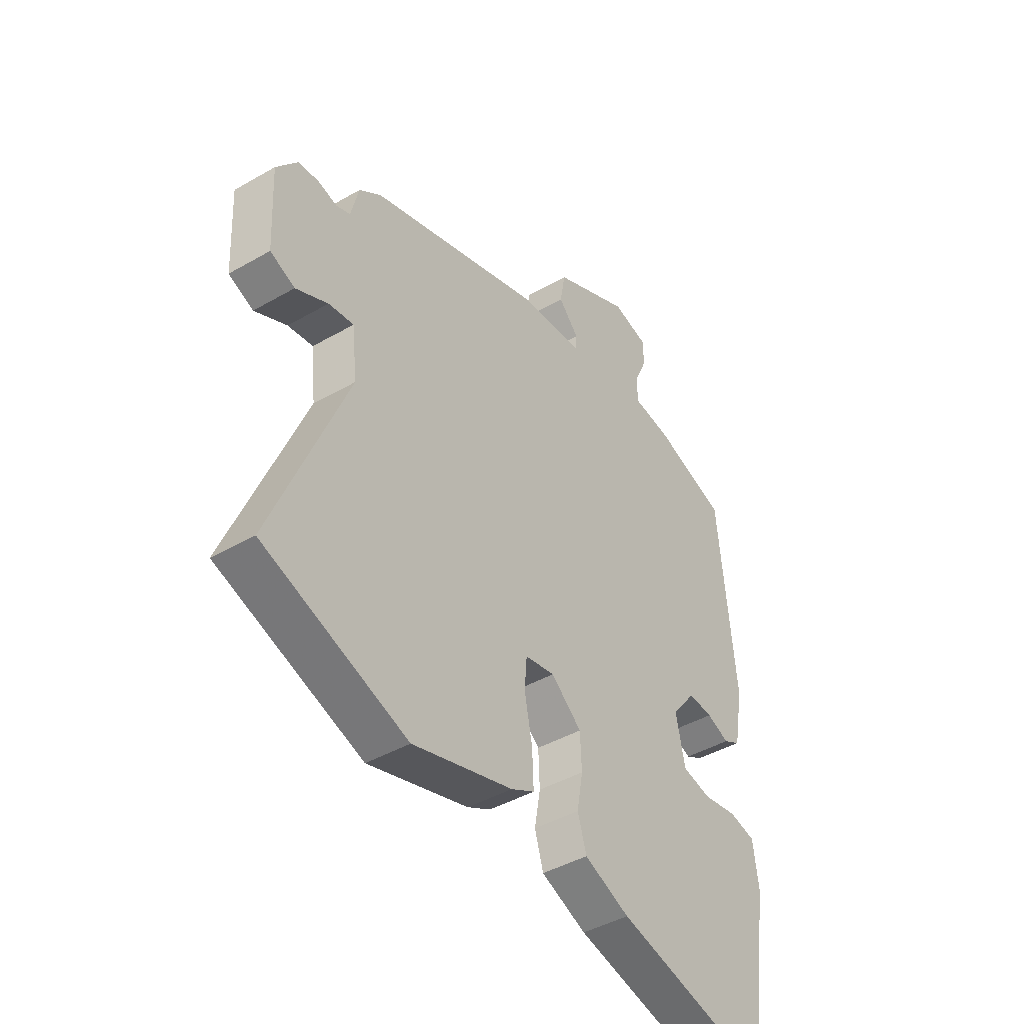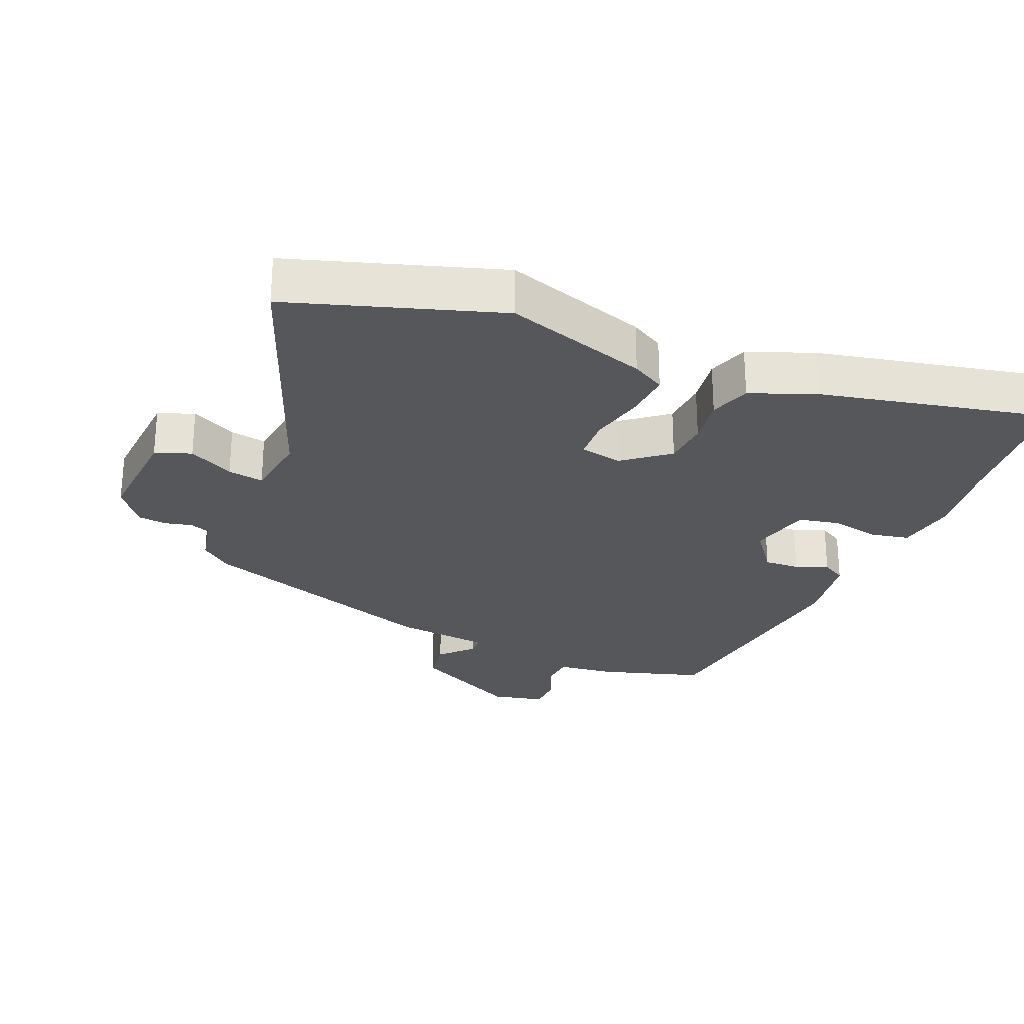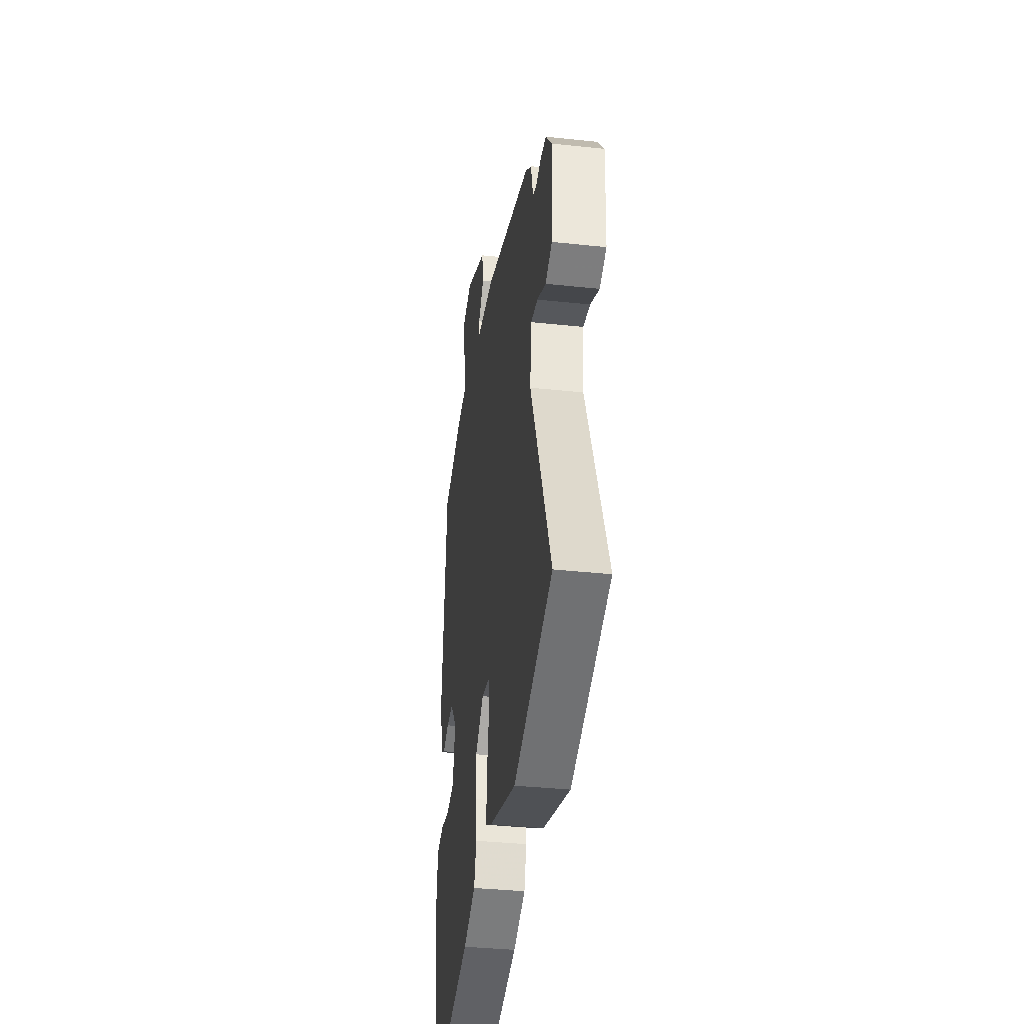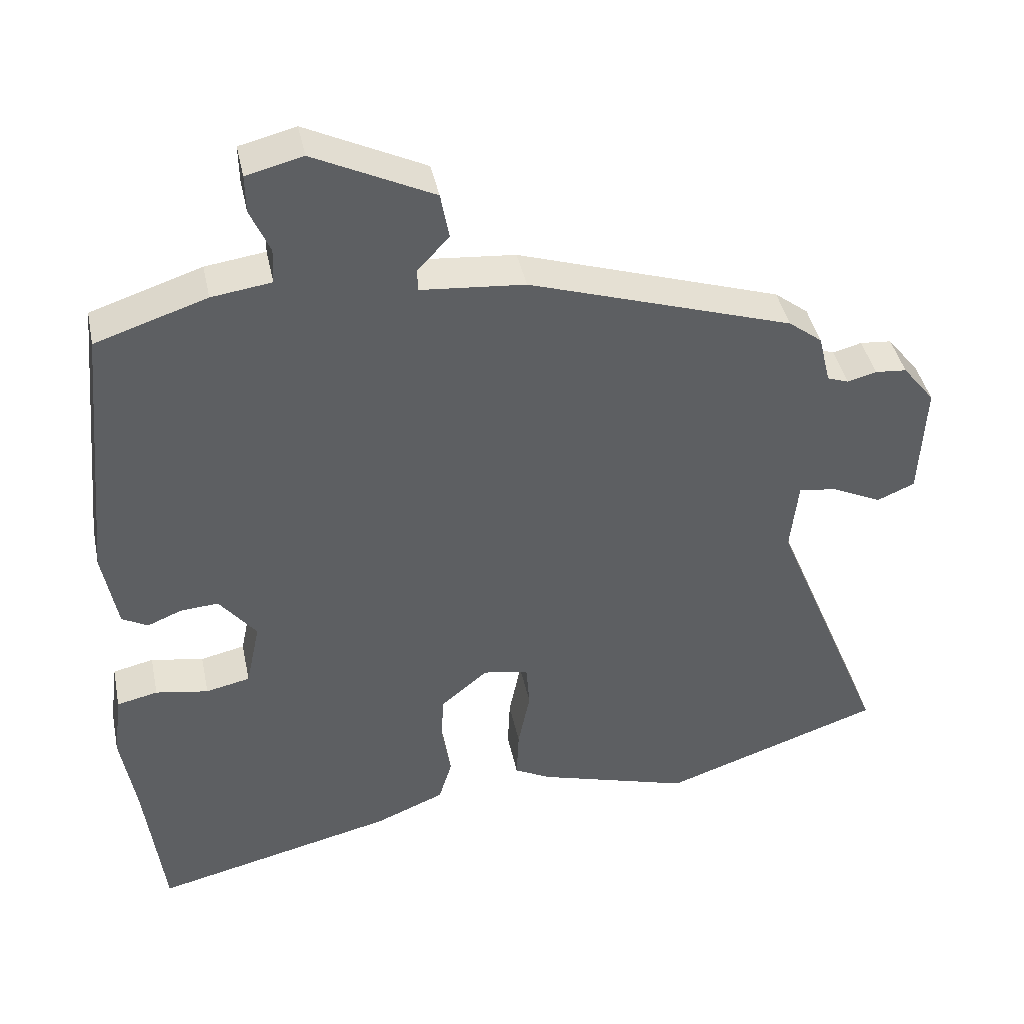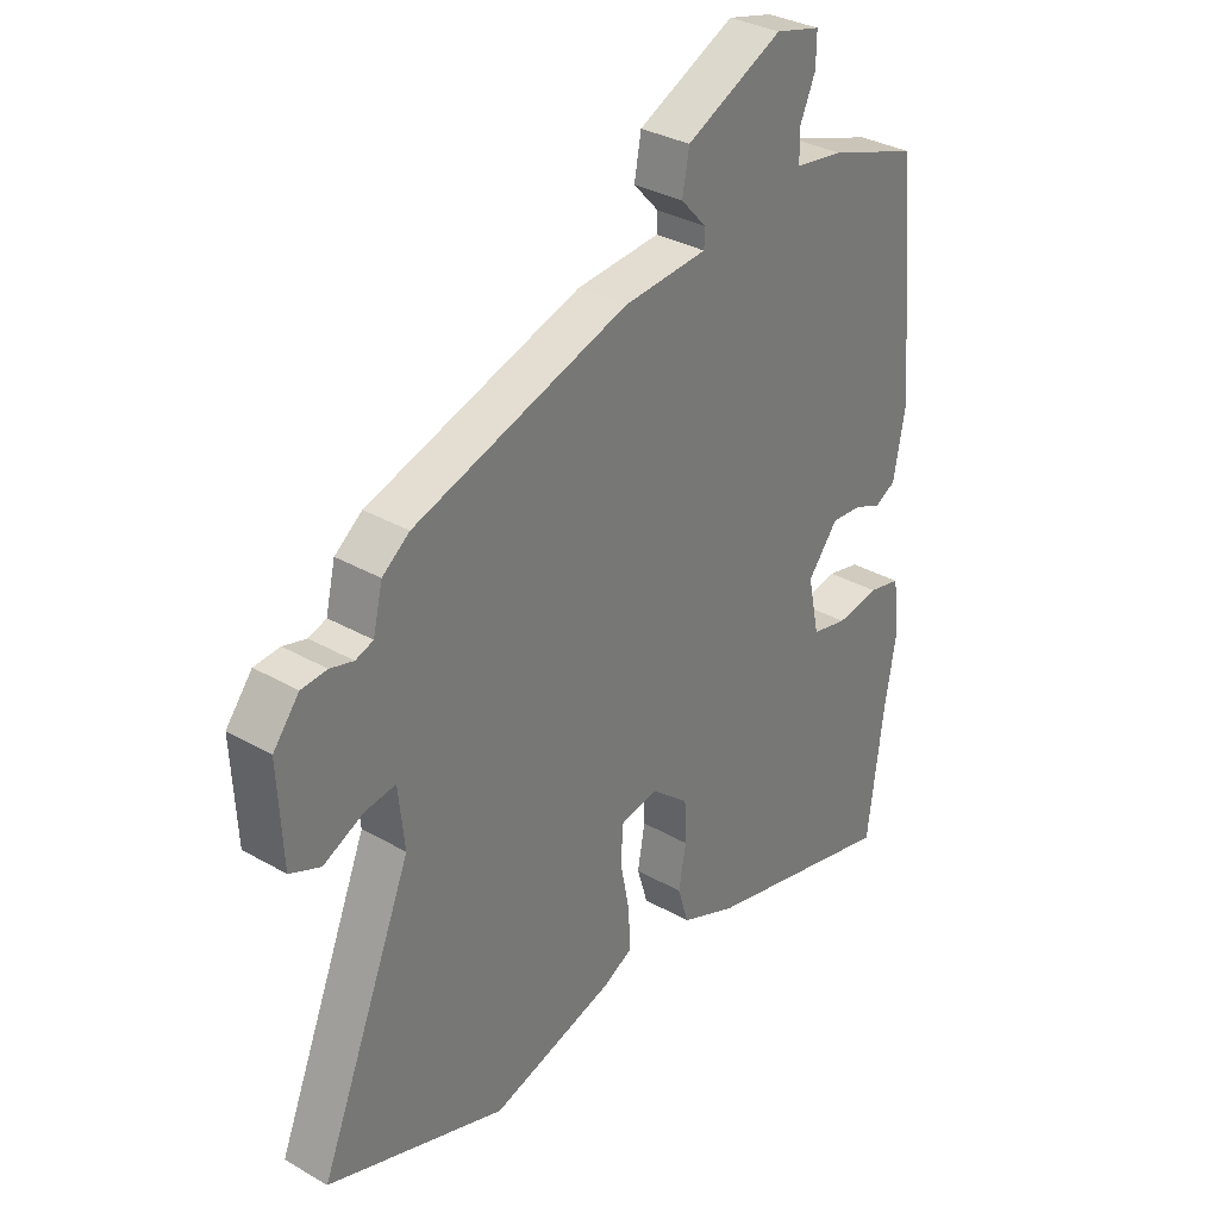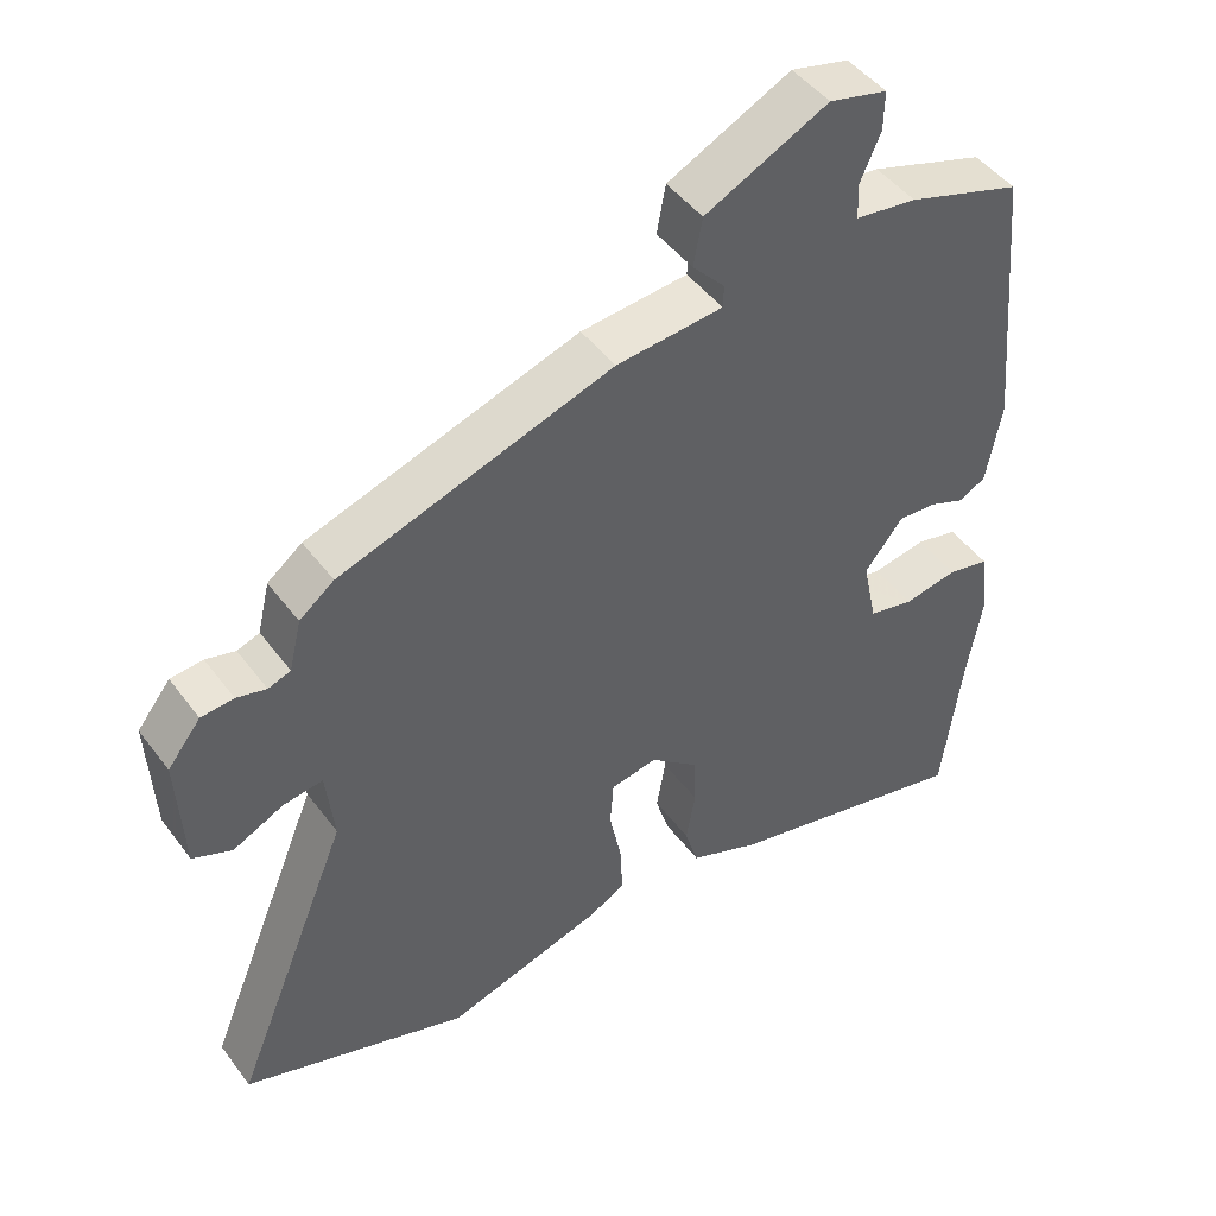
<metadata>
{"format":"obj","ext":"obj","renderer":"f3d","projection":"perspective","resolution":1024,"background":"white","views":[{"elev":-43.1,"azim":124.4,"up":"+Z"},{"elev":-26.7,"azim":155.9,"up":"+Y"},{"elev":-36.1,"azim":82.0,"up":"+Z"},{"elev":41.5,"azim":-11.7,"up":"+Z"},{"elev":32.8,"azim":128.5,"up":"+Z"},{"elev":46.8,"azim":145.3,"up":"+Z"}]}
</metadata>
<code>
v 0.475 0.07 0.378
v 0.523 0.07 0.341
v 0.54 0.07 0.27
v 0.571 0.07 0.259
v 0.612 0.07 0.27
v 0.657 0.07 0.266
v 0.703 0.07 0.208
v 0.695 0.07 0.043
v 0.641 0.07 0.02
v 0.571 0.07 0.054
v 0.516 0.07 0.062
v 0.505 0.07 -0.041
v 0.669 0.07 -0.442
v 0.355 0.07 -0.55
v 0.136 0.07 -0.485
v 0.085 0.07 -0.458
v 0.088 0.07 -0.386
v 0.105 0.07 -0.301
v 0.1 0.07 -0.237
v 0.035 0.07 -0.225
v -0.032 0.07 -0.281
v -0.035 0.07 -0.352
v -0.022 0.07 -0.425
v -0.041 0.07 -0.488
v -0.14 0.07 -0.529
v -0.486 0.07 -0.612
v -0.513 0.07 -0.396
v -0.534 0.07 -0.27
v -0.522 0.07 -0.178
v -0.464 0.07 -0.165
v -0.389 0.07 -0.178
v -0.326 0.07 -0.164
v -0.306 0.07 -0.069
v -0.359 0.07 -0.002
v -0.413 0.07 -0.006
v -0.462 0.07 -0.026
v -0.499 0.07 -0.006
v -0.52 0.07 0.109
v -0.484 0.07 0.491
v -0.326 0.07 0.543
v -0.241 0.07 0.555
v -0.239 0.07 0.605
v -0.267 0.07 0.669
v -0.268 0.07 0.723
v -0.188 0.07 0.743
v -0.018 0.07 0.66
v -0.006 0.07 0.594
v -0.051 0.07 0.545
v -0.05 0.07 0.514
v 0.098 0.07 0.501
v 0.475 0 0.378
v 0.523 0 0.341
v 0.54 0 0.27
v 0.571 0 0.259
v 0.612 0 0.27
v 0.657 0 0.266
v 0.703 0 0.208
v 0.695 0 0.043
v 0.641 0 0.02
v 0.571 0 0.054
v 0.516 0 0.062
v 0.505 0 -0.041
v 0.669 0 -0.442
v 0.355 0 -0.55
v 0.136 0 -0.485
v 0.085 0 -0.458
v 0.088 0 -0.386
v 0.105 0 -0.301
v 0.1 0 -0.237
v 0.035 0 -0.225
v -0.032 0 -0.281
v -0.035 0 -0.352
v -0.022 0 -0.425
v -0.041 0 -0.488
v -0.14 0 -0.529
v -0.486 0 -0.612
v -0.513 0 -0.396
v -0.534 0 -0.27
v -0.522 0 -0.178
v -0.464 0 -0.165
v -0.389 0 -0.178
v -0.326 0 -0.164
v -0.306 0 -0.069
v -0.359 0 -0.002
v -0.413 0 -0.006
v -0.462 0 -0.026
v -0.499 0 -0.006
v -0.52 0 0.109
v -0.484 0 0.491
v -0.326 0 0.543
v -0.241 0 0.555
v -0.239 0 0.605
v -0.267 0 0.669
v -0.268 0 0.723
v -0.188 0 0.743
v -0.018 0 0.66
v -0.006 0 0.594
v -0.051 0 0.545
v -0.05 0 0.514
v 0.098 0 0.501
f 1 2 3
f 50 1 3
f 49 50 3
f 46 47 48
f 45 46 48
f 44 45 48
f 43 44 48
f 42 43 48
f 41 42 48 49
f 40 41 49
f 39 40 49
f 38 39 49
f 37 38 49
f 36 37 49
f 35 36 49
f 34 35 49 3
f 29 30 31
f 28 29 31
f 27 28 31
f 27 31 32
f 26 27 32
f 25 26 32
f 24 25 32
f 23 24 32
f 22 23 32
f 21 22 32 33
f 16 17 18
f 15 16 18
f 14 15 18
f 13 14 18
f 12 13 18
f 11 12 18 19
f 8 9 10
f 7 8 10
f 6 7 10
f 5 6 10
f 4 5 10
f 4 10 11
f 34 3 4
f 33 34 4
f 21 33 4
f 20 21 4
f 4 11 19 20
f 53 52 51
f 53 51 100
f 53 100 99
f 98 97 96
f 98 96 95
f 98 95 94
f 98 94 93
f 98 93 92
f 99 98 92 91
f 99 91 90
f 99 90 89
f 99 89 88
f 99 88 87
f 99 87 86
f 99 86 85
f 53 99 85 84
f 81 80 79
f 81 79 78
f 81 78 77
f 82 81 77
f 82 77 76
f 82 76 75
f 82 75 74
f 82 74 73
f 82 73 72
f 83 82 72 71
f 68 67 66
f 68 66 65
f 68 65 64
f 68 64 63
f 68 63 62
f 69 68 62 61
f 60 59 58
f 60 58 57
f 60 57 56
f 60 56 55
f 60 55 54
f 61 60 54
f 54 53 84
f 54 84 83
f 54 83 71
f 54 71 70
f 70 69 61 54
f 1 51 52 2
f 2 52 53 3
f 3 53 54 4
f 4 54 55 5
f 5 55 56 6
f 6 56 57 7
f 7 57 58 8
f 8 58 59 9
f 9 59 60 10
f 10 60 61 11
f 11 61 62 12
f 12 62 63 13
f 13 63 64 14
f 14 64 65 15
f 15 65 66 16
f 16 66 67 17
f 17 67 68 18
f 18 68 69 19
f 19 69 70 20
f 20 70 71 21
f 21 71 72 22
f 22 72 73 23
f 23 73 74 24
f 24 74 75 25
f 25 75 76 26
f 26 76 77 27
f 27 77 78 28
f 28 78 79 29
f 29 79 80 30
f 30 80 81 31
f 31 81 82 32
f 32 82 83 33
f 33 83 84 34
f 34 84 85 35
f 35 85 86 36
f 36 86 87 37
f 37 87 88 38
f 38 88 89 39
f 39 89 90 40
f 40 90 91 41
f 41 91 92 42
f 42 92 93 43
f 43 93 94 44
f 44 94 95 45
f 45 95 96 46
f 46 96 97 47
f 47 97 98 48
f 48 98 99 49
f 49 99 100 50
f 50 100 51 1

</code>
